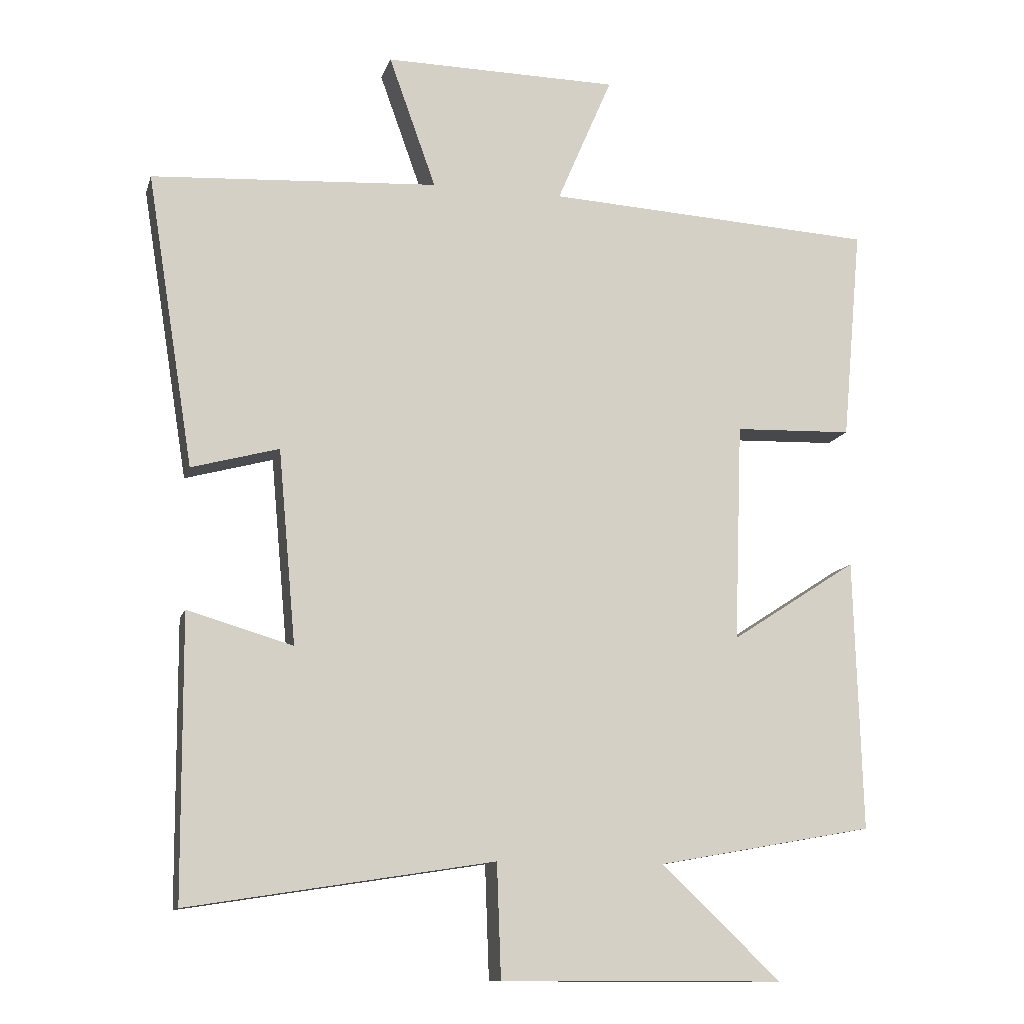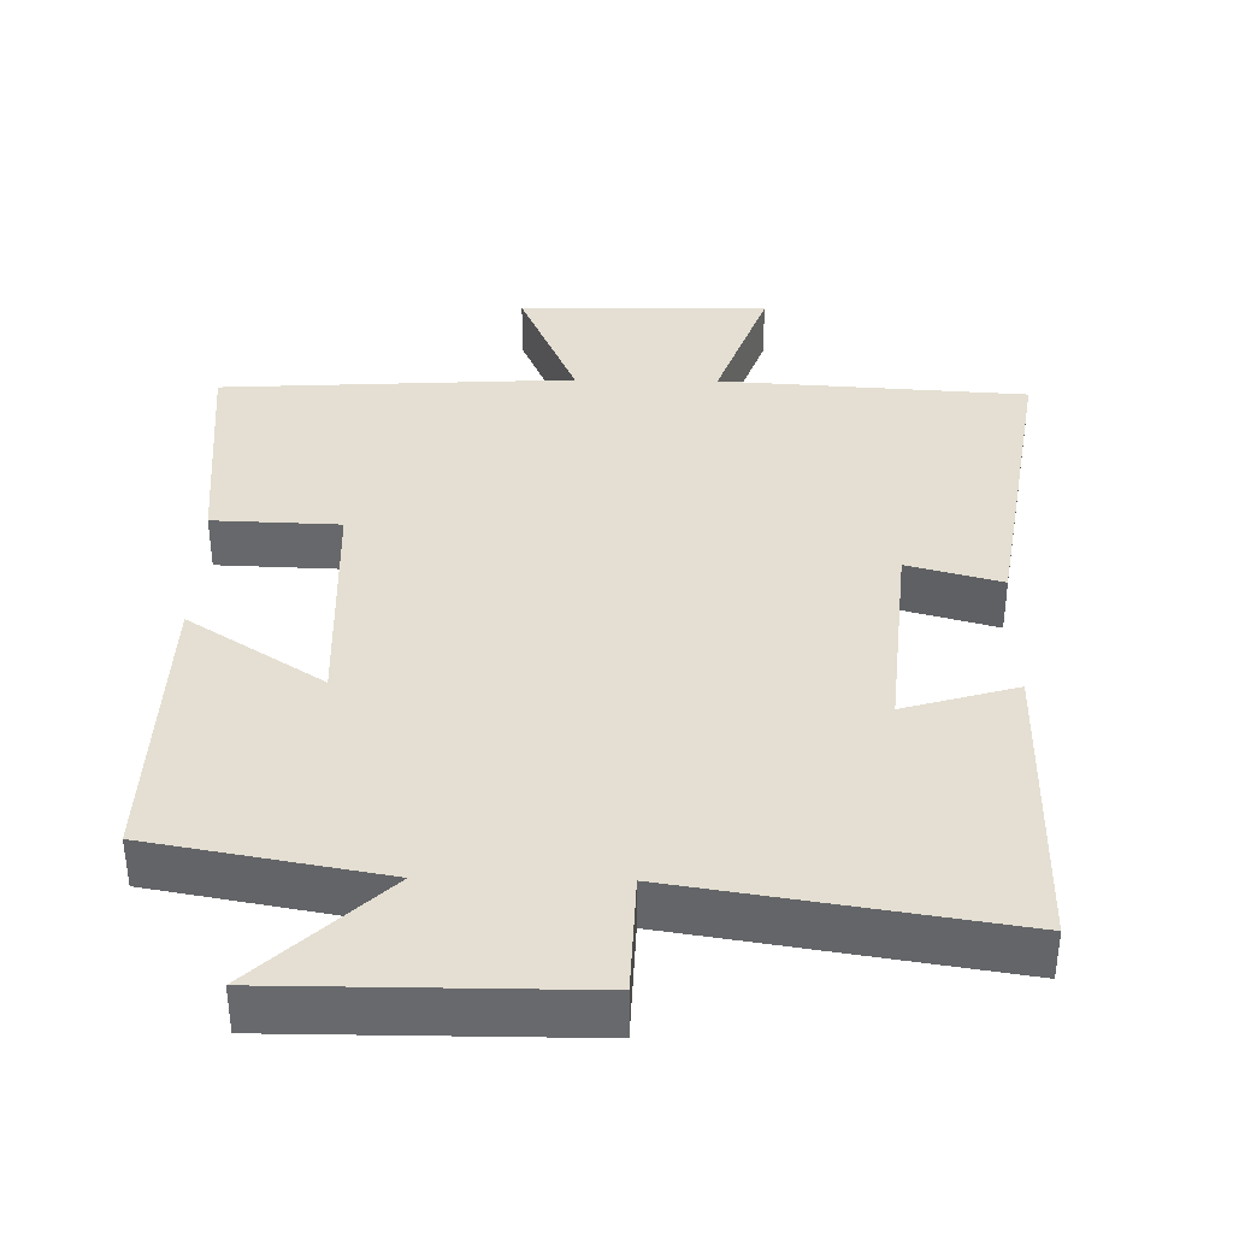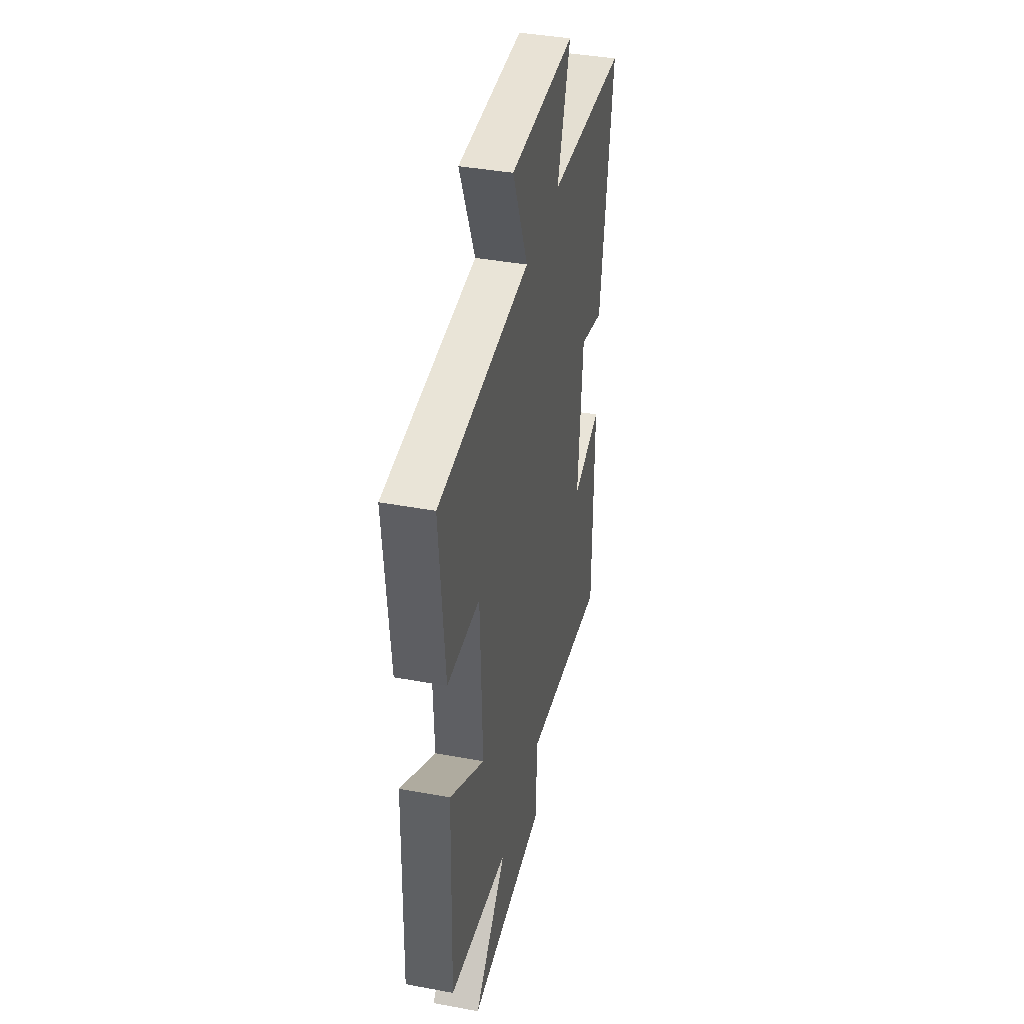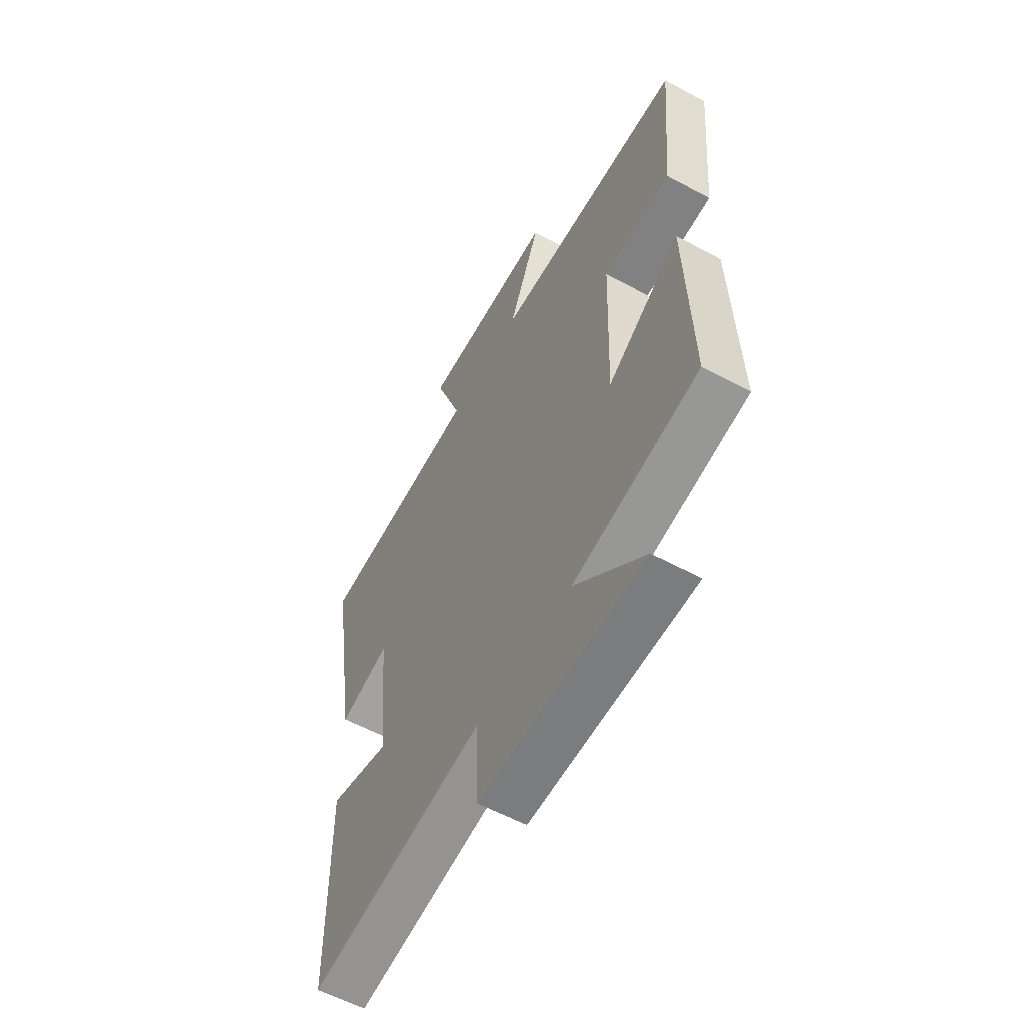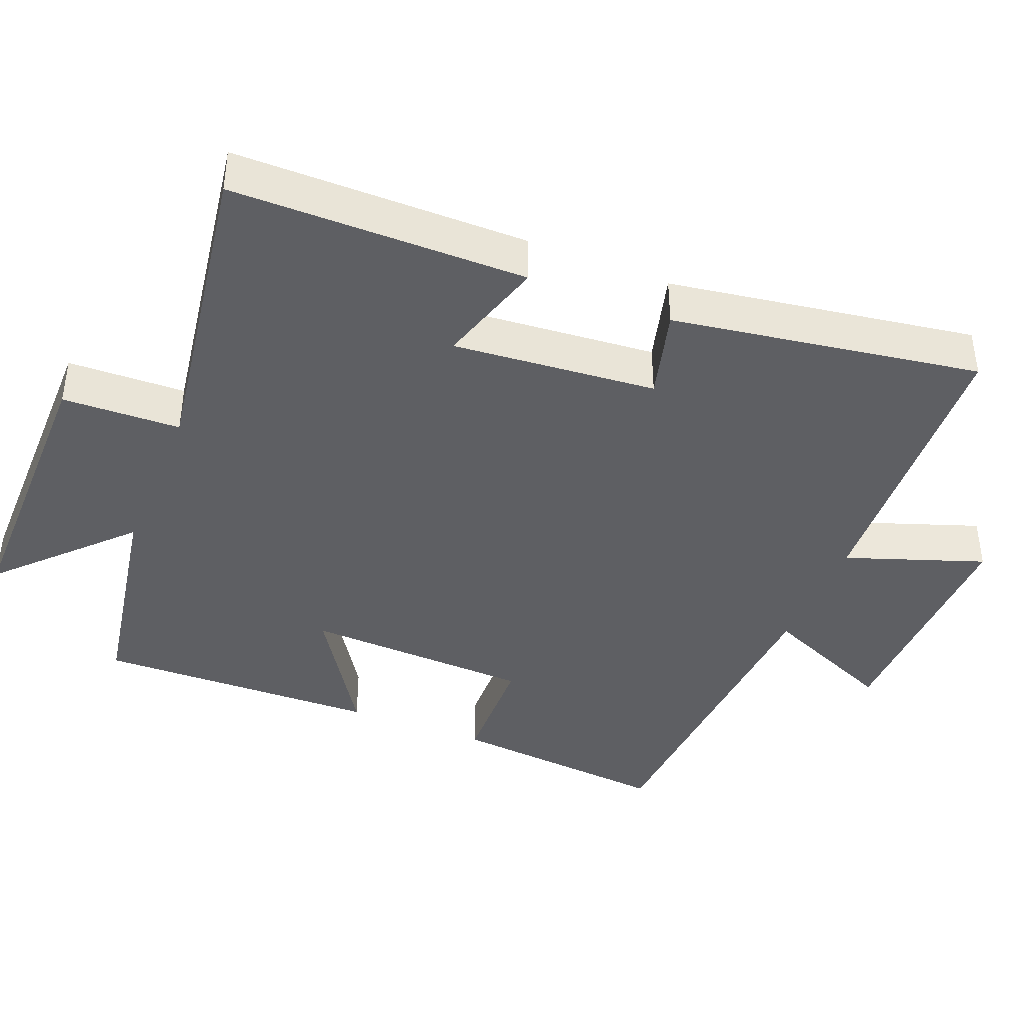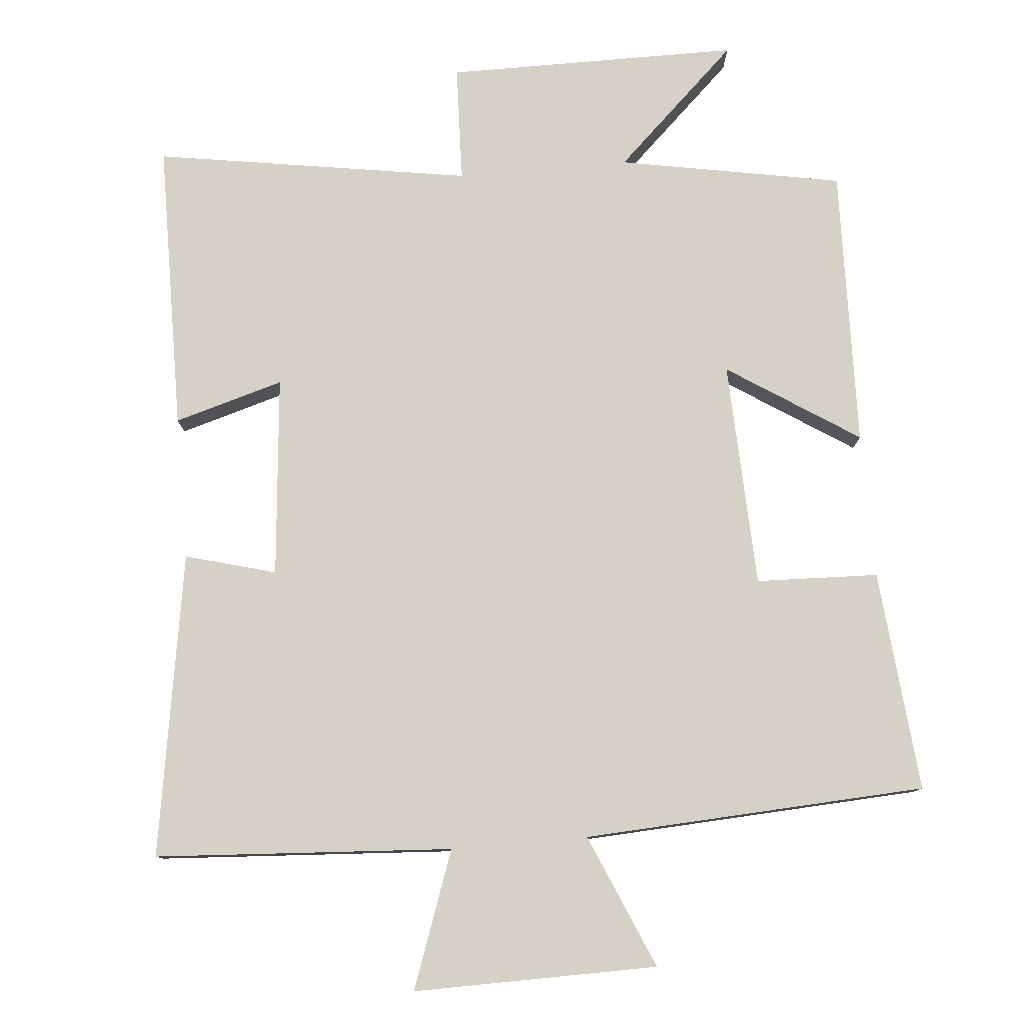
<metadata>
{"format":"obj","ext":"obj","renderer":"f3d","projection":"perspective","resolution":1024,"background":"white","views":[{"elev":-12.3,"azim":-14.5,"up":"+Z"},{"elev":37.2,"azim":-179.0,"up":"+Y"},{"elev":40.1,"azim":102.9,"up":"+Z"},{"elev":-58.7,"azim":61.0,"up":"+Z"},{"elev":-40.5,"azim":-112.2,"up":"+Y"},{"elev":79.0,"azim":-5.0,"up":"+Y"}]}
</metadata>
<code>
v 0.529 0.07 0.473
v 0.5 0.07 0.16
v 0.327 0.07 0.154
v 0.315 0.07 -0.166
v 0.5 0.07 -0.046
v 0.511 0.07 -0.443
v 0.195 0.07 -0.5
v 0.369 0.07 -0.665
v -0.045 0.07 -0.665
v -0.051 0.07 -0.5
v -0.497 0.07 -0.57
v -0.5 0.07 -0.159
v -0.346 0.07 -0.204
v -0.372 0.07 0.08
v -0.5 0.07 0.045
v -0.569 0.07 0.474
v -0.149 0.07 0.5
v -0.218 0.07 0.693
v 0.126 0.07 0.689
v 0.045 0.07 0.5
v 0.529 0 0.473
v 0.5 0 0.16
v 0.327 0 0.154
v 0.315 0 -0.166
v 0.5 0 -0.046
v 0.511 0 -0.443
v 0.195 0 -0.5
v 0.369 0 -0.665
v -0.045 0 -0.665
v -0.051 0 -0.5
v -0.497 0 -0.57
v -0.5 0 -0.159
v -0.346 0 -0.204
v -0.372 0 0.08
v -0.5 0 0.045
v -0.569 0 0.474
v -0.149 0 0.5
v -0.218 0 0.693
v 0.126 0 0.689
v 0.045 0 0.5
f 17 18 19 20
f 17 20 1
f 16 17 1
f 15 16 1
f 14 15 1
f 13 14 1
f 10 11 12 13
f 7 8 9 10
f 6 7 10
f 5 6 10
f 4 5 10
f 3 4 10 13
f 1 2 3
f 1 3 13
f 40 39 38 37
f 21 40 37
f 21 37 36
f 21 36 35
f 21 35 34
f 21 34 33
f 33 32 31 30
f 30 29 28 27
f 30 27 26
f 30 26 25
f 30 25 24
f 33 30 24 23
f 23 22 21
f 33 23 21
f 1 21 22 2
f 2 22 23 3
f 3 23 24 4
f 4 24 25 5
f 5 25 26 6
f 6 26 27 7
f 7 27 28 8
f 8 28 29 9
f 9 29 30 10
f 10 30 31 11
f 11 31 32 12
f 12 32 33 13
f 13 33 34 14
f 14 34 35 15
f 15 35 36 16
f 16 36 37 17
f 17 37 38 18
f 18 38 39 19
f 19 39 40 20
f 20 40 21 1

</code>
